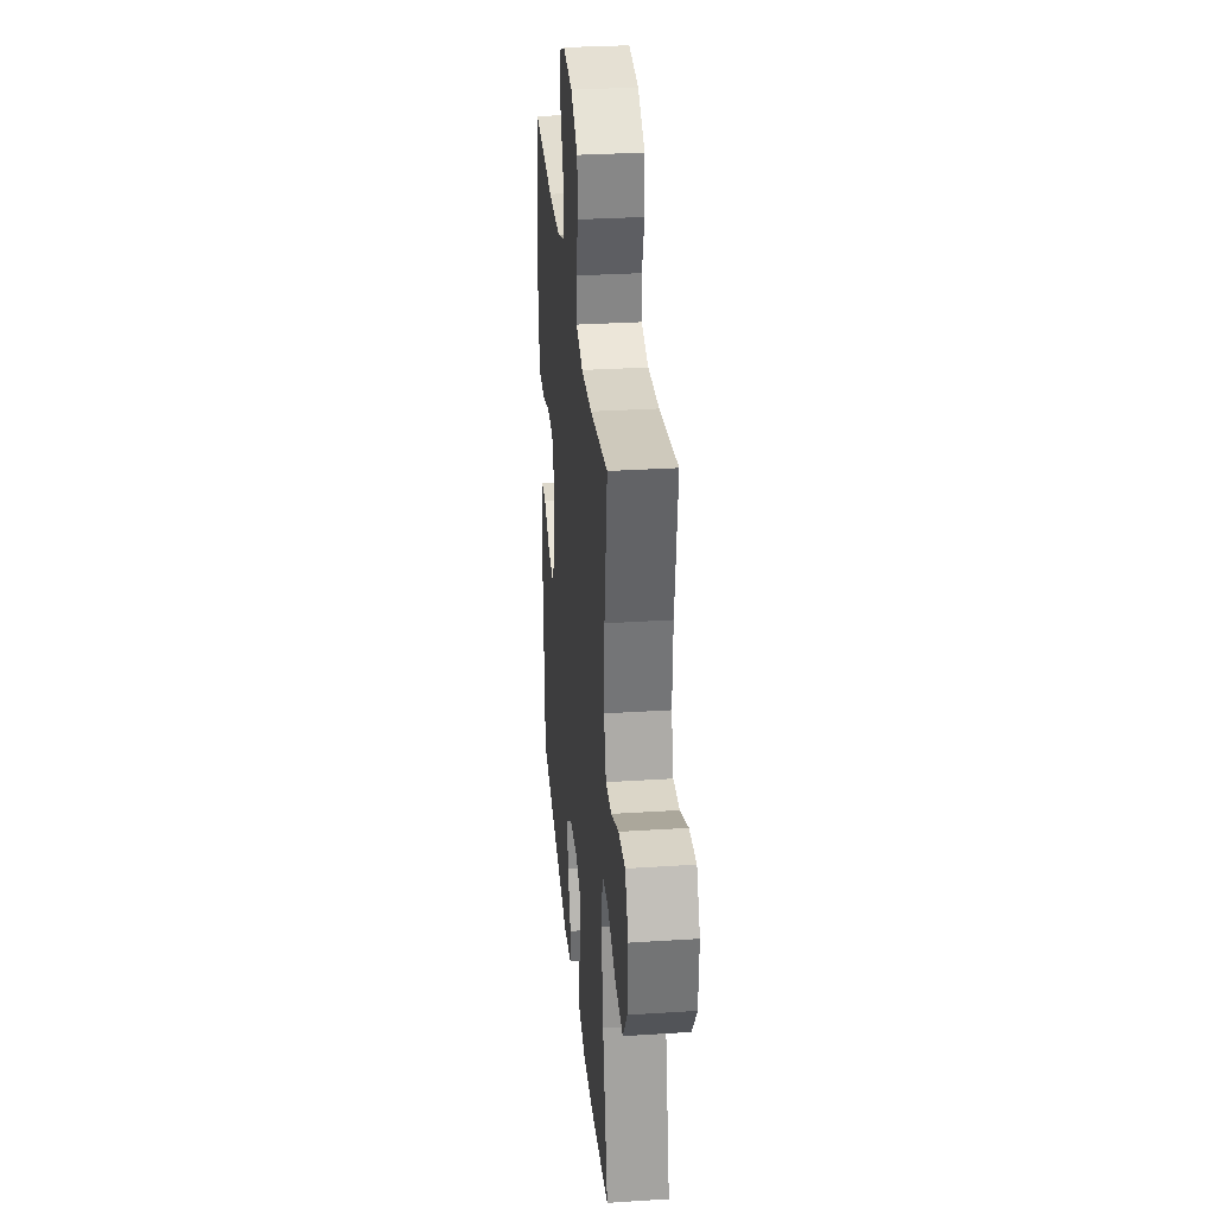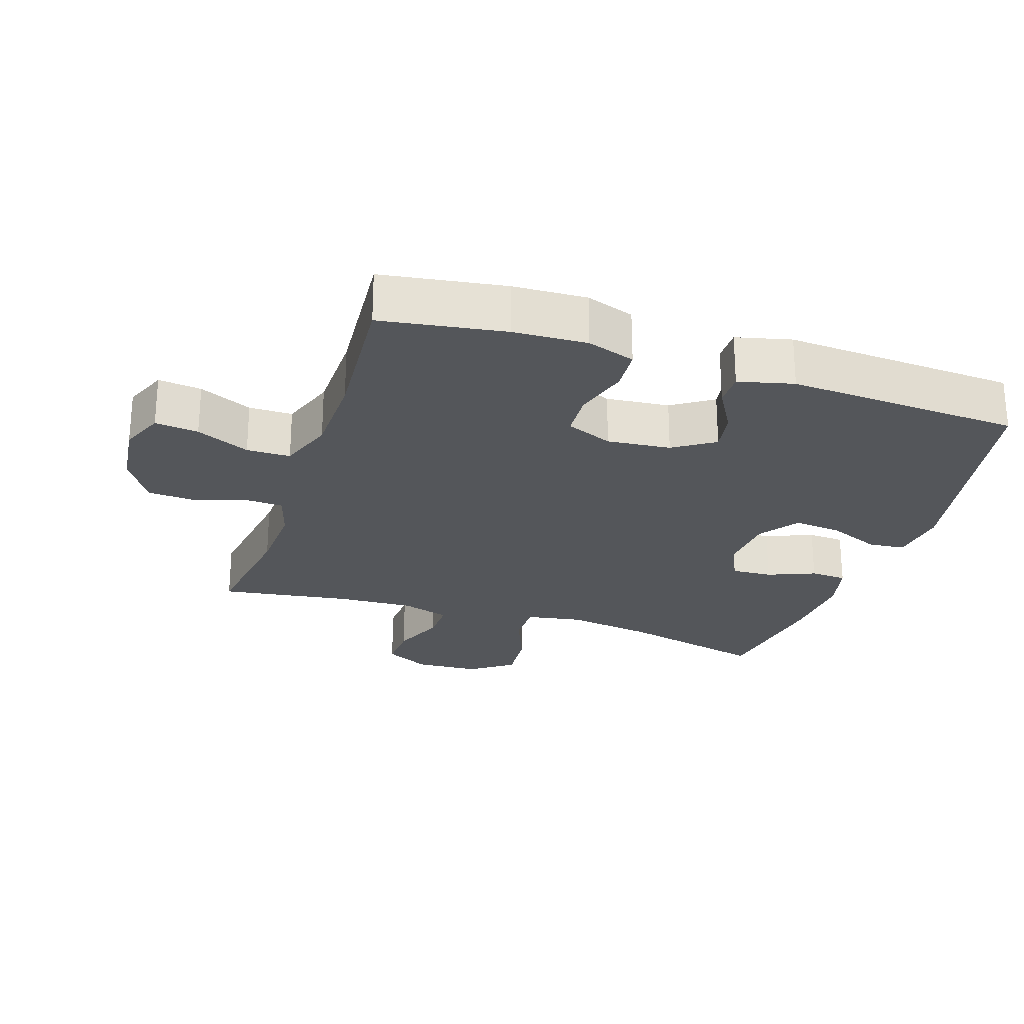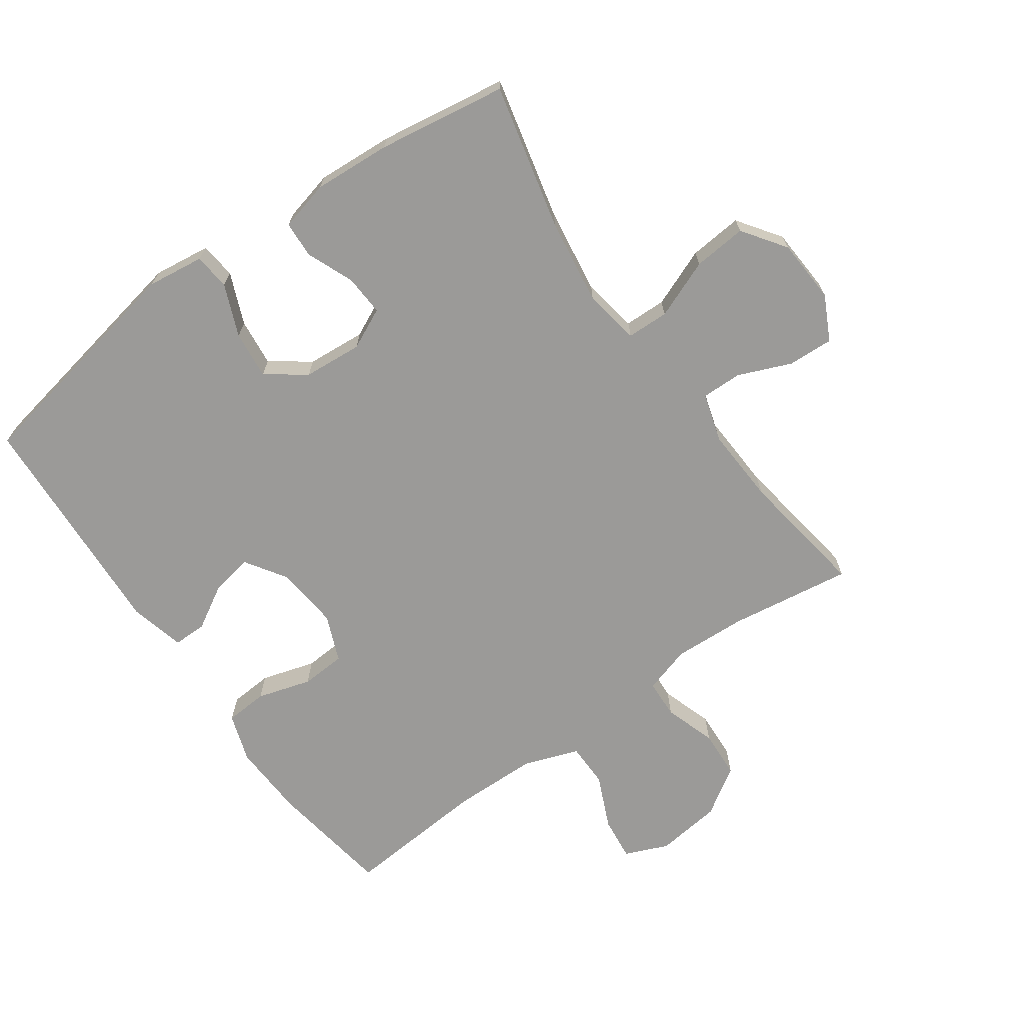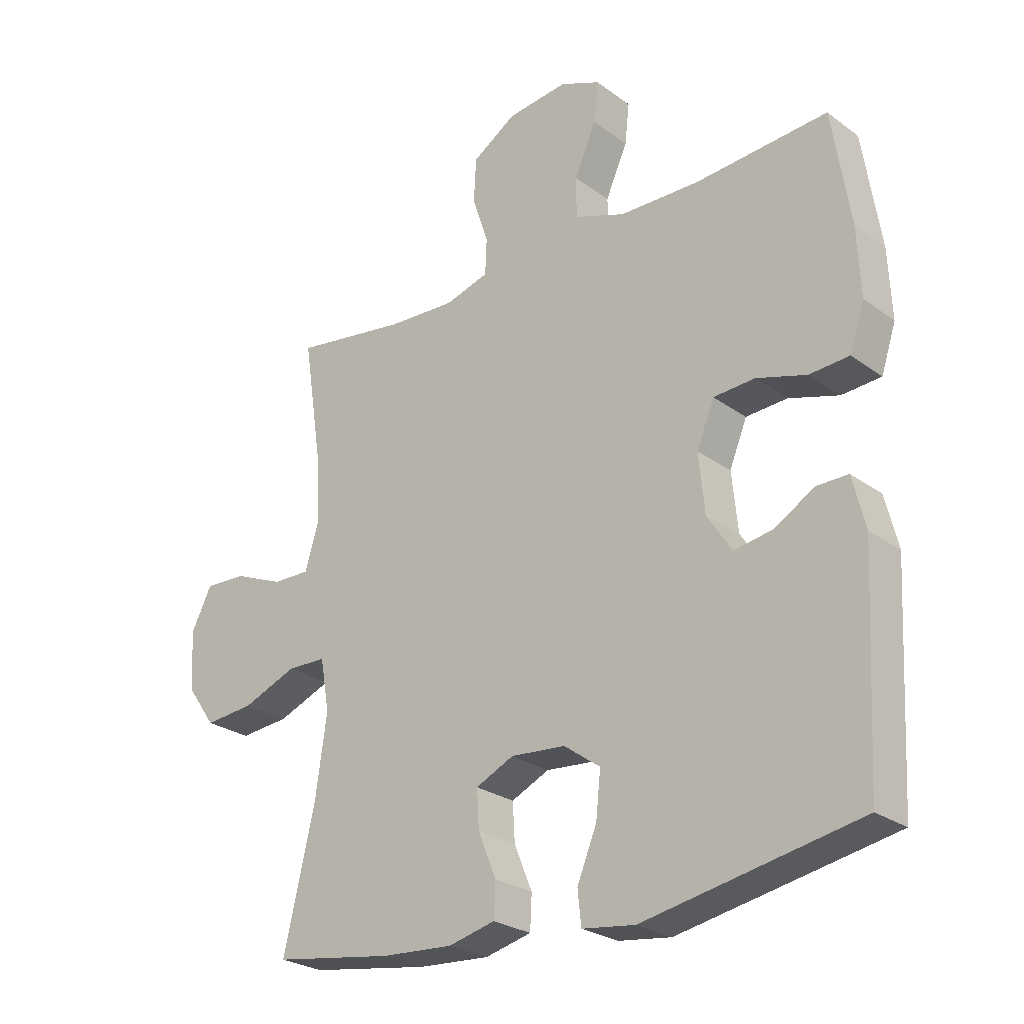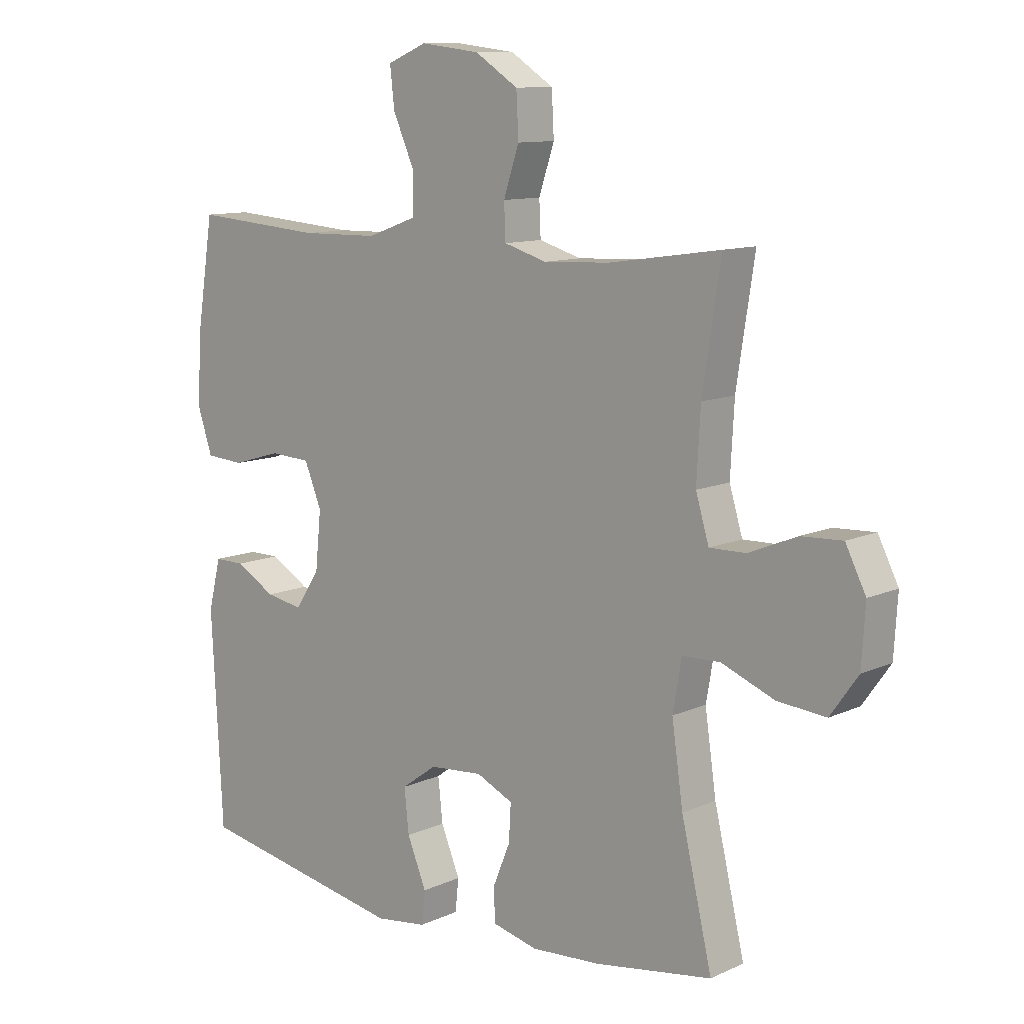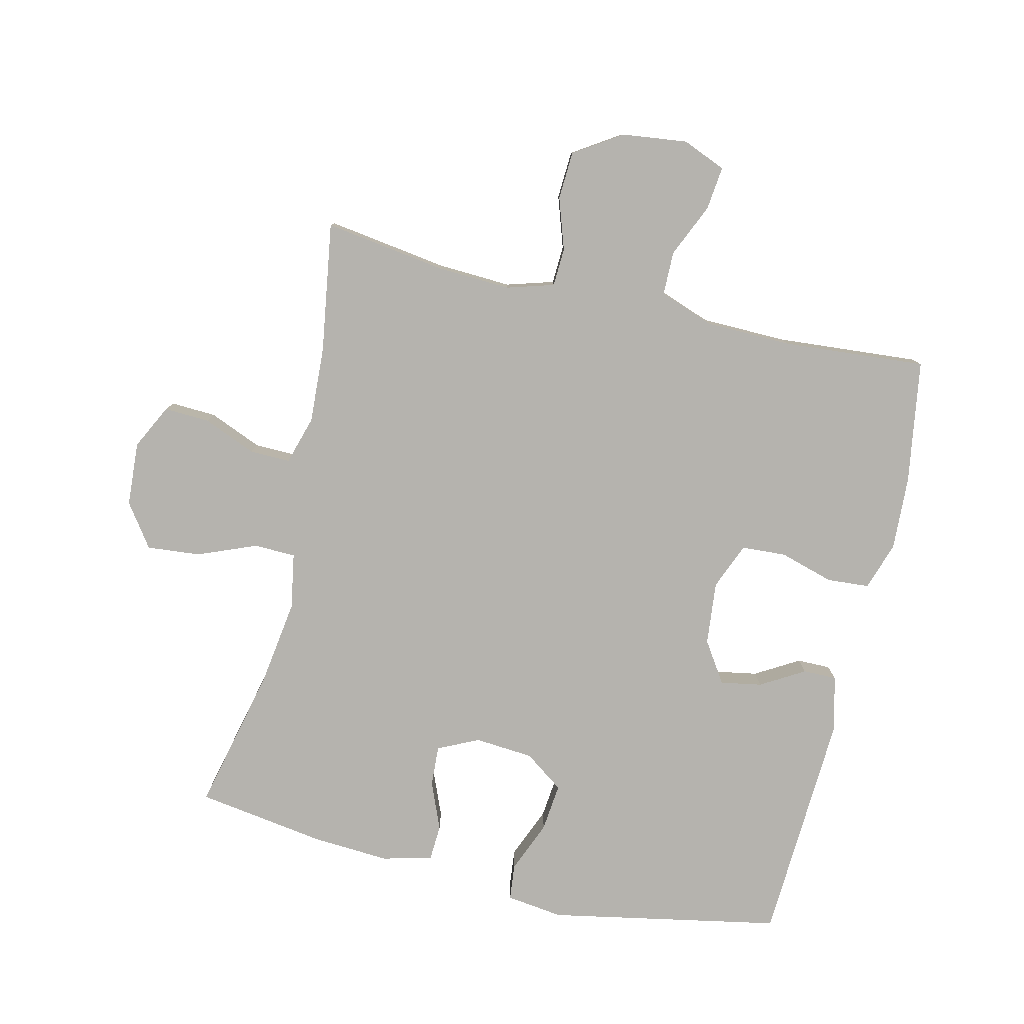
<metadata>
{"format":"obj","ext":"obj","renderer":"f3d","projection":"perspective","resolution":1024,"background":"white","views":[{"elev":30.8,"azim":-95.3,"up":"+Z"},{"elev":-25.5,"azim":71.7,"up":"+Y"},{"elev":-69.4,"azim":-144.7,"up":"+Y"},{"elev":-25.6,"azim":40.8,"up":"+Z"},{"elev":10.8,"azim":-138.3,"up":"+Z"},{"elev":-80.0,"azim":-13.2,"up":"+Y"}]}
</metadata>
<code>
o path4572
v -0.4448 0.0375 0.269
v -0.4383 0.0375 0.1491
v -0.4611 0.0375 0.07336
v -0.5244 0.0375 0.07458
v -0.6066 0.0375 0.1086
v -0.6777 0.0375 0.112
v -0.7128 0.0375 0.04237
v -0.7066 0.0375 -0.05779
v -0.6589 0.0375 -0.1249
v -0.5753 0.0375 -0.1173
v -0.4839 0.0375 -0.08062
v -0.4186 0.0375 -0.08236
v -0.4034 0.0375 -0.1692
v -0.4228 0.0375 -0.3042
v -0.4758 0.0375 -0.5307
v -0.2741 0.0375 -0.5614
v -0.1537 0.0375 -0.5691
v -0.07563 0.0375 -0.5498
v -0.07263 0.0375 -0.493
v -0.103 0.0375 -0.4189
v -0.1066 0.0375 -0.3552
v -0.04294 0.0375 -0.3251
v 0.04888 0.0375 -0.3324
v 0.11 0.0375 -0.3763
v 0.1021 0.0375 -0.4512
v 0.06893 0.0375 -0.5318
v 0.07486 0.0375 -0.5885
v 0.164 0.0375 -0.6
v 0.5259 0.0375 -0.5307
v 0.5449 0.0375 -0.1663
v 0.5235 0.0375 -0.07987
v 0.4712 0.0375 -0.08023
v 0.4027 0.0375 -0.1203
v 0.3384 0.0375 -0.1317
v 0.2965 0.0375 -0.06793
v 0.2866 0.0375 0.03106
v 0.3161 0.0375 0.1035
v 0.3859 0.0375 0.1078
v 0.4701 0.0375 0.08272
v 0.5365 0.0375 0.0874
v 0.5614 0.0375 0.1629
v 0.556 0.0375 0.2783
v 0.5259 0.0375 0.4712
v 0.3018 0.0375 0.4537
v 0.1684 0.0375 0.4562
v 0.08295 0.0375 0.4871
v 0.08204 0.0375 0.5555
v 0.1191 0.0375 0.6389
v 0.1266 0.0375 0.707
v 0.05897 0.0375 0.7352
v -0.04308 0.0375 0.7229
v -0.1171 0.0375 0.675
v -0.121 0.0375 0.6
v -0.09434 0.0375 0.5198
v -0.09692 0.0375 0.4597
v -0.1705 0.0375 0.4378
v -0.2846 0.0375 0.4433
v -0.4758 0.0375 0.4712
v -0.4448 -0.0375 0.269
v -0.4383 -0.0375 0.1491
v -0.4611 -0.0375 0.07336
v -0.5244 -0.0375 0.07458
v -0.6066 -0.0375 0.1086
v -0.6777 -0.0375 0.112
v -0.7128 -0.0375 0.04237
v -0.7066 -0.0375 -0.05779
v -0.6589 -0.0375 -0.1249
v -0.5753 -0.0375 -0.1173
v -0.4839 -0.0375 -0.08062
v -0.4186 -0.0375 -0.08236
v -0.4034 -0.0375 -0.1692
v -0.4228 -0.0375 -0.3042
v -0.4758 -0.0375 -0.5307
v -0.2741 -0.0375 -0.5614
v -0.1537 -0.0375 -0.5691
v -0.07563 -0.0375 -0.5498
v -0.07263 -0.0375 -0.493
v -0.103 -0.0375 -0.4189
v -0.1066 -0.0375 -0.3552
v -0.04294 -0.0375 -0.3251
v 0.04888 -0.0375 -0.3324
v 0.11 -0.0375 -0.3763
v 0.1021 -0.0375 -0.4512
v 0.06893 -0.0375 -0.5318
v 0.07486 -0.0375 -0.5885
v 0.164 -0.0375 -0.6
v 0.5259 -0.0375 -0.5307
v 0.5449 -0.0375 -0.1663
v 0.5235 -0.0375 -0.07987
v 0.4712 -0.0375 -0.08023
v 0.4027 -0.0375 -0.1203
v 0.3384 -0.0375 -0.1317
v 0.2965 -0.0375 -0.06793
v 0.2866 -0.0375 0.03106
v 0.3161 -0.0375 0.1035
v 0.3859 -0.0375 0.1078
v 0.4701 -0.0375 0.08272
v 0.5365 -0.0375 0.0874
v 0.5614 -0.0375 0.1629
v 0.556 -0.0375 0.2783
v 0.5259 -0.0375 0.4712
v 0.3018 -0.0375 0.4537
v 0.1684 -0.0375 0.4562
v 0.08295 -0.0375 0.4871
v 0.08204 -0.0375 0.5555
v 0.1191 -0.0375 0.6389
v 0.1266 -0.0375 0.707
v 0.05897 -0.0375 0.7352
v -0.04308 -0.0375 0.7229
v -0.1171 -0.0375 0.675
v -0.121 -0.0375 0.6
v -0.09434 -0.0375 0.5198
v -0.09692 -0.0375 0.4597
v -0.1705 -0.0375 0.4378
v -0.2846 -0.0375 0.4433
v -0.4758 -0.0375 0.4712
v -0.6777 0.0375 0.112
v -0.6777 0.0375 0.112
v -0.7128 0.0375 0.04237
v -0.7066 0.0375 -0.05779
v -0.6589 0.0375 -0.1249
v -0.6066 0.0375 0.1086
v -0.5753 0.0375 -0.1173
v -0.5244 0.0375 0.07458
v -0.4839 0.0375 -0.08062
v -0.4611 0.0375 0.07336
v -0.4611 0.0375 0.07336
v -0.4186 0.0375 -0.08236
v -0.4186 0.0375 -0.08236
v -0.4758 0.0375 0.4712
v -0.4758 0.0375 0.4712
v -0.4448 0.0375 0.269
v -0.4383 0.0375 0.1491
v -0.4228 0.0375 -0.3042
v -0.4758 0.0375 -0.5307
v -0.4758 0.0375 -0.5307
v -0.4034 0.0375 -0.1692
v -0.2846 0.0375 0.4433
v -0.2741 0.0375 -0.5614
v -0.1705 0.0375 0.4378
v -0.1537 0.0375 -0.5691
v -0.09692 0.0375 0.4597
v -0.09692 0.0375 0.4597
v -0.103 0.0375 -0.4189
v -0.1066 0.0375 -0.3552
v -0.1066 0.0375 -0.3552
v -0.07563 0.0375 -0.5498
v -0.07563 0.0375 -0.5498
v -0.1171 0.0375 0.675
v -0.121 0.0375 0.6
v -0.09434 0.0375 0.5198
v -0.04308 0.0375 0.7229
v -0.04294 0.0375 -0.3251
v -0.07263 0.0375 -0.493
v 0.05897 0.0375 0.7352
v 0.04888 0.0375 -0.3324
v 0.11 0.0375 -0.3763
v 0.11 0.0375 -0.3763
v 0.1266 0.0375 0.707
v 0.1266 0.0375 0.707
v 0.08295 0.0375 0.4871
v 0.08295 0.0375 0.4871
v 0.08204 0.0375 0.5555
v 0.1021 0.0375 -0.4512
v 0.06893 0.0375 -0.5318
v 0.07486 0.0375 -0.5885
v 0.07486 0.0375 -0.5885
v 0.164 0.0375 -0.6
v 0.1191 0.0375 0.6389
v 0.1684 0.0375 0.4562
v 0.3018 0.0375 0.4537
v 0.2866 0.0375 0.03106
v 0.3161 0.0375 0.1035
v 0.3161 0.0375 0.1035
v 0.2965 0.0375 -0.06793
v 0.3384 0.0375 -0.1317
v 0.3384 0.0375 -0.1317
v 0.3859 0.0375 0.1078
v 0.4027 0.0375 -0.1203
v 0.4701 0.0375 0.08272
v 0.4712 0.0375 -0.08023
v 0.5259 0.0375 0.4712
v 0.5259 0.0375 0.4712
v 0.5365 0.0375 0.0874
v 0.5365 0.0375 0.0874
v 0.5235 0.0375 -0.07987
v 0.5235 0.0375 -0.07987
v 0.5259 0.0375 -0.5307
v 0.5259 0.0375 -0.5307
v 0.5449 0.0375 -0.1663
v 0.5614 0.0375 0.1629
v 0.556 0.0375 0.2783
v -0.6777 -0.0375 0.112
v -0.6777 -0.0375 0.112
v -0.7128 -0.0375 0.04237
v -0.7066 -0.0375 -0.05779
v -0.6589 -0.0375 -0.1249
v -0.6066 -0.0375 0.1086
v -0.5753 -0.0375 -0.1173
v -0.5244 -0.0375 0.07458
v -0.4839 -0.0375 -0.08062
v -0.4611 -0.0375 0.07336
v -0.4611 -0.0375 0.07336
v -0.4186 -0.0375 -0.08236
v -0.4186 -0.0375 -0.08236
v -0.4758 -0.0375 0.4712
v -0.4758 -0.0375 0.4712
v -0.4448 -0.0375 0.269
v -0.4383 -0.0375 0.1491
v -0.4228 -0.0375 -0.3042
v -0.4758 -0.0375 -0.5307
v -0.4758 -0.0375 -0.5307
v -0.4034 -0.0375 -0.1692
v -0.2846 -0.0375 0.4433
v -0.2741 -0.0375 -0.5614
v -0.1705 -0.0375 0.4378
v -0.1537 -0.0375 -0.5691
v -0.09692 -0.0375 0.4597
v -0.09692 -0.0375 0.4597
v -0.103 -0.0375 -0.4189
v -0.1066 -0.0375 -0.3552
v -0.1066 -0.0375 -0.3552
v -0.07563 -0.0375 -0.5498
v -0.07563 -0.0375 -0.5498
v -0.1171 -0.0375 0.675
v -0.121 -0.0375 0.6
v -0.09434 -0.0375 0.5198
v -0.04308 -0.0375 0.7229
v -0.04294 -0.0375 -0.3251
v -0.07263 -0.0375 -0.493
v 0.05897 -0.0375 0.7352
v 0.04888 -0.0375 -0.3324
v 0.11 -0.0375 -0.3763
v 0.11 -0.0375 -0.3763
v 0.1266 -0.0375 0.707
v 0.1266 -0.0375 0.707
v 0.08295 -0.0375 0.4871
v 0.08295 -0.0375 0.4871
v 0.08204 -0.0375 0.5555
v 0.1021 -0.0375 -0.4512
v 0.06893 -0.0375 -0.5318
v 0.07486 -0.0375 -0.5885
v 0.07486 -0.0375 -0.5885
v 0.164 -0.0375 -0.6
v 0.1191 -0.0375 0.6389
v 0.1684 -0.0375 0.4562
v 0.3018 -0.0375 0.4537
v 0.2866 -0.0375 0.03106
v 0.3161 -0.0375 0.1035
v 0.3161 -0.0375 0.1035
v 0.2965 -0.0375 -0.06793
v 0.3384 -0.0375 -0.1317
v 0.3384 -0.0375 -0.1317
v 0.3859 -0.0375 0.1078
v 0.4027 -0.0375 -0.1203
v 0.4701 -0.0375 0.08272
v 0.4712 -0.0375 -0.08023
v 0.5259 -0.0375 0.4712
v 0.5259 -0.0375 0.4712
v 0.5365 -0.0375 0.0874
v 0.5365 -0.0375 0.0874
v 0.5235 -0.0375 -0.07987
v 0.5235 -0.0375 -0.07987
v 0.5259 -0.0375 -0.5307
v 0.5259 -0.0375 -0.5307
v 0.5449 -0.0375 -0.1663
v 0.5614 -0.0375 0.1629
v 0.556 -0.0375 0.2783
f 226 239 228
f 268 254 267
f 232 251 229
f 218 246 237
f 196 198 195
f 266 255 264
f 255 266 257
f 247 268 258
f 247 254 268
f 229 248 204
f 244 264 240
f 204 209 202
f 248 249 218
f 240 264 233
f 229 251 248
f 241 244 240
f 264 252 233
f 218 237 227
f 208 214 206
f 209 216 208
f 200 198 196
f 199 200 196
f 216 209 248
f 233 252 232
f 248 218 216
f 208 216 214
f 210 221 213
f 204 248 209
f 227 239 226
f 213 229 204
f 242 244 241
f 218 249 246
f 211 215 210
f 245 228 239
f 231 245 235
f 257 266 262
f 246 249 247
f 232 252 251
f 217 220 215
f 201 200 199
f 252 264 255
f 204 202 201
f 227 237 239
f 195 198 193
f 267 256 260
f 215 221 210
f 230 217 223
f 221 229 213
f 226 228 225
f 228 245 231
f 221 215 220
f 202 200 201
f 220 217 230
f 249 254 247
f 254 256 267
f 199 196 197
f 118 7 65 194
f 7 8 66 65
f 8 9 67 66
f 5 6 64 63
f 9 10 68 67
f 4 5 63 62
f 10 11 69 68
f 127 4 62 203
f 11 129 205 69
f 131 1 59 207
f 2 3 61 60
f 14 136 212 72
f 1 2 60 59
f 13 14 72 71
f 12 13 71 70
f 57 58 116 115
f 15 16 74 73
f 56 57 115 114
f 16 17 75 74
f 143 56 114 219
f 20 146 222 78
f 17 148 224 75
f 52 53 111 110
f 53 54 112 111
f 51 52 110 109
f 21 22 80 79
f 19 20 78 77
f 18 19 77 76
f 54 55 113 112
f 50 51 109 108
f 22 23 81 80
f 23 158 234 81
f 160 50 108 236
f 162 47 105 238
f 25 26 84 83
f 26 167 243 84
f 27 28 86 85
f 48 49 107 106
f 47 48 106 105
f 45 46 104 103
f 24 25 83 82
f 44 45 103 102
f 36 174 250 94
f 35 36 94 93
f 177 35 93 253
f 37 38 96 95
f 33 34 92 91
f 38 39 97 96
f 32 33 91 90
f 183 44 102 259
f 39 185 261 97
f 187 32 90 263
f 28 189 265 86
f 30 31 89 88
f 29 30 88 87
f 40 41 99 98
f 42 43 101 100
f 41 42 100 99
f 150 152 163
f 192 191 178
f 156 153 175
f 142 161 170
f 120 119 122
f 190 188 179
f 179 181 190
f 171 182 192
f 171 192 178
f 153 128 172
f 168 164 188
f 128 126 133
f 172 142 173
f 164 157 188
f 153 172 175
f 165 164 168
f 188 157 176
f 142 151 161
f 132 130 138
f 133 132 140
f 124 120 122
f 123 120 124
f 140 172 133
f 157 156 176
f 172 140 142
f 132 138 140
f 134 137 145
f 128 133 172
f 151 150 163
f 137 128 153
f 166 165 168
f 142 170 173
f 135 134 139
f 169 163 152
f 155 159 169
f 181 186 190
f 170 171 173
f 156 175 176
f 141 139 144
f 125 123 124
f 176 179 188
f 128 125 126
f 151 163 161
f 119 117 122
f 191 184 180
f 139 134 145
f 154 147 141
f 145 137 153
f 150 149 152
f 152 155 169
f 145 144 139
f 126 125 124
f 144 154 141
f 173 171 178
f 178 191 180
f 123 121 120

</code>
